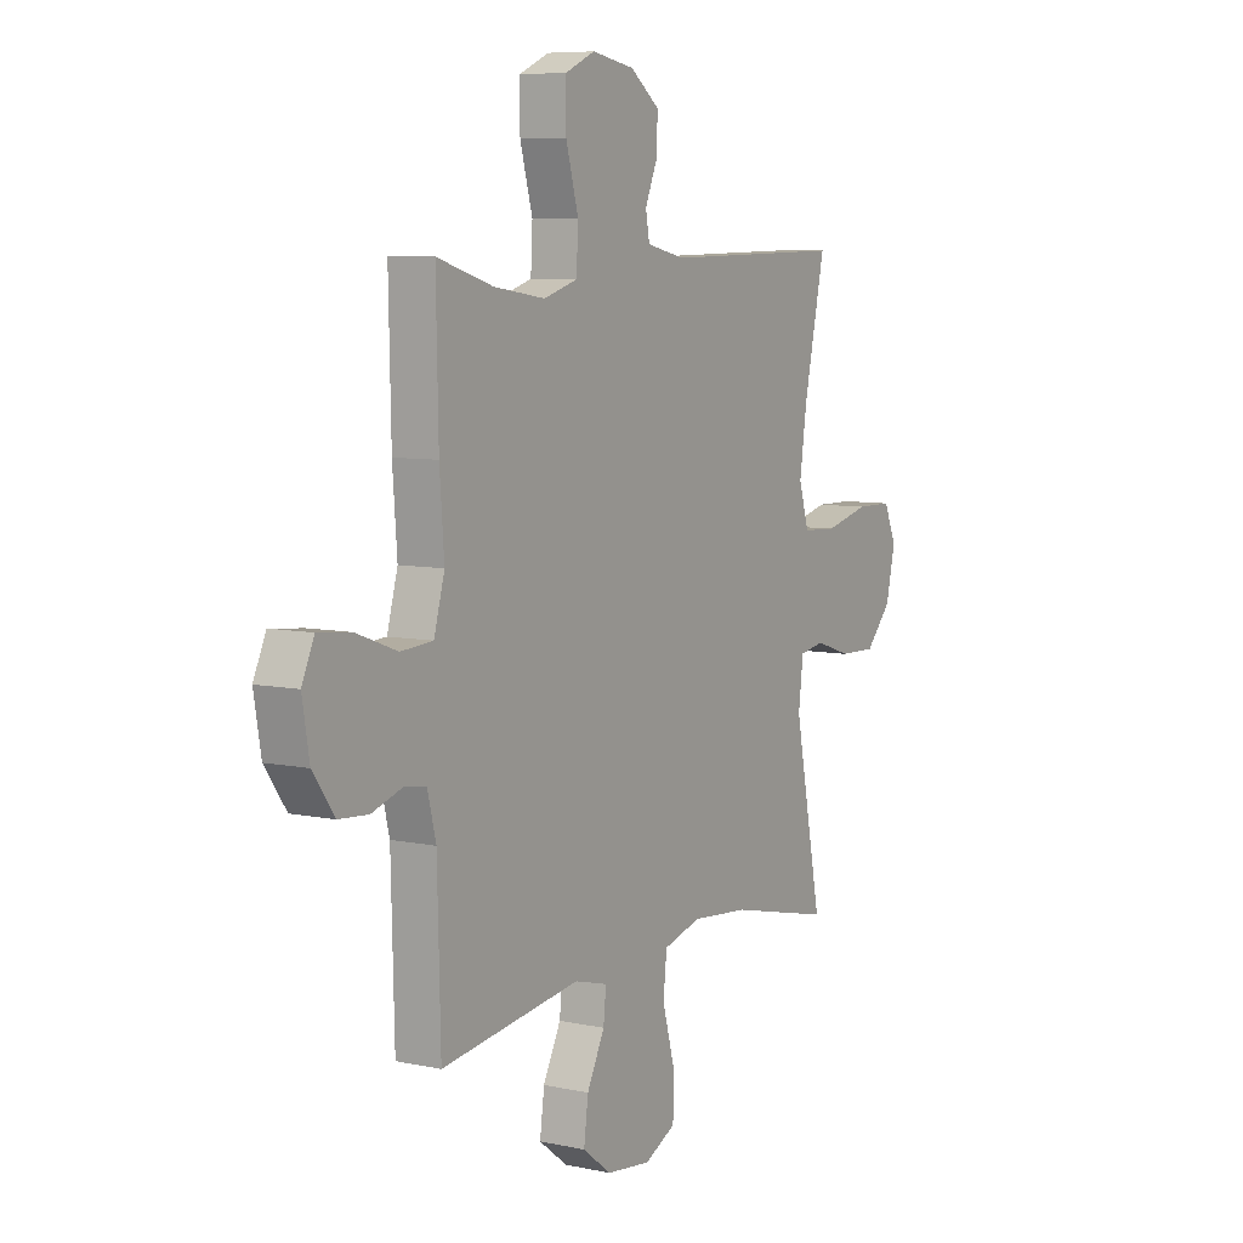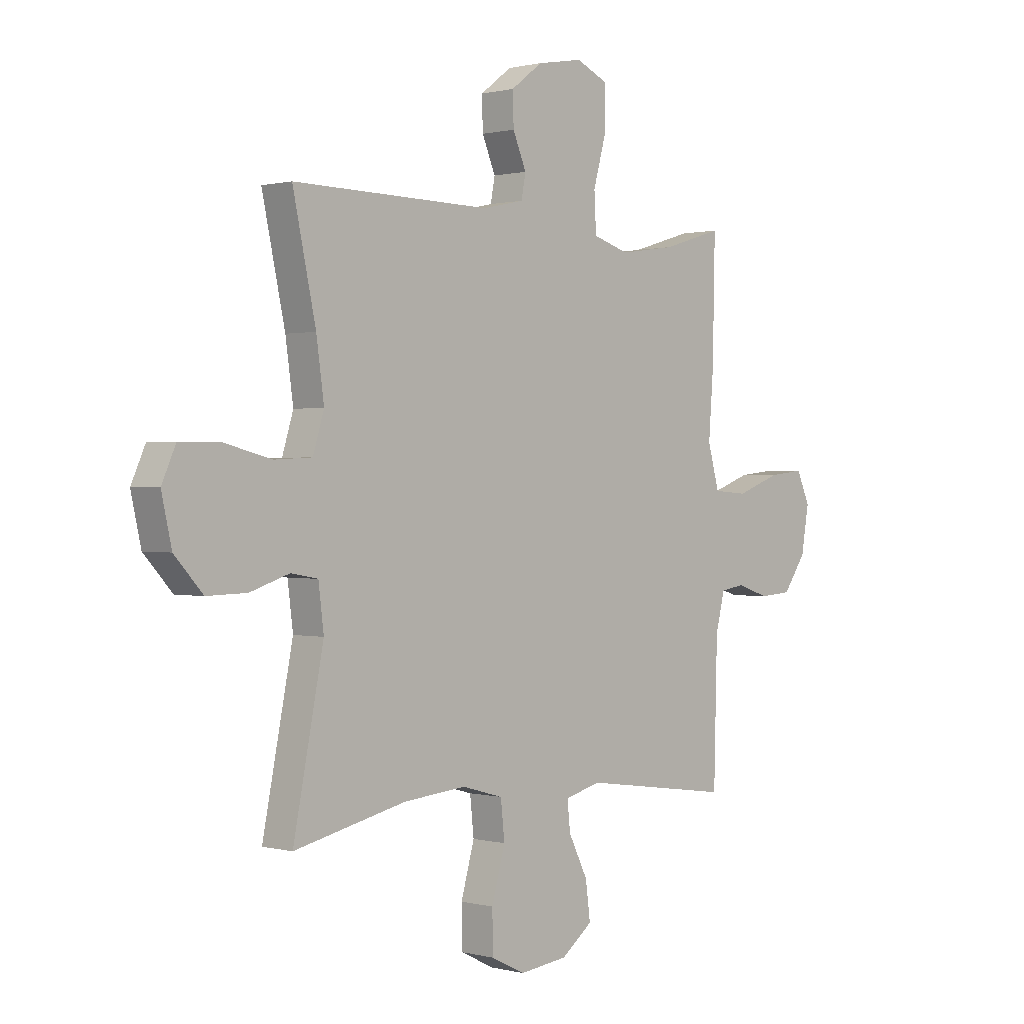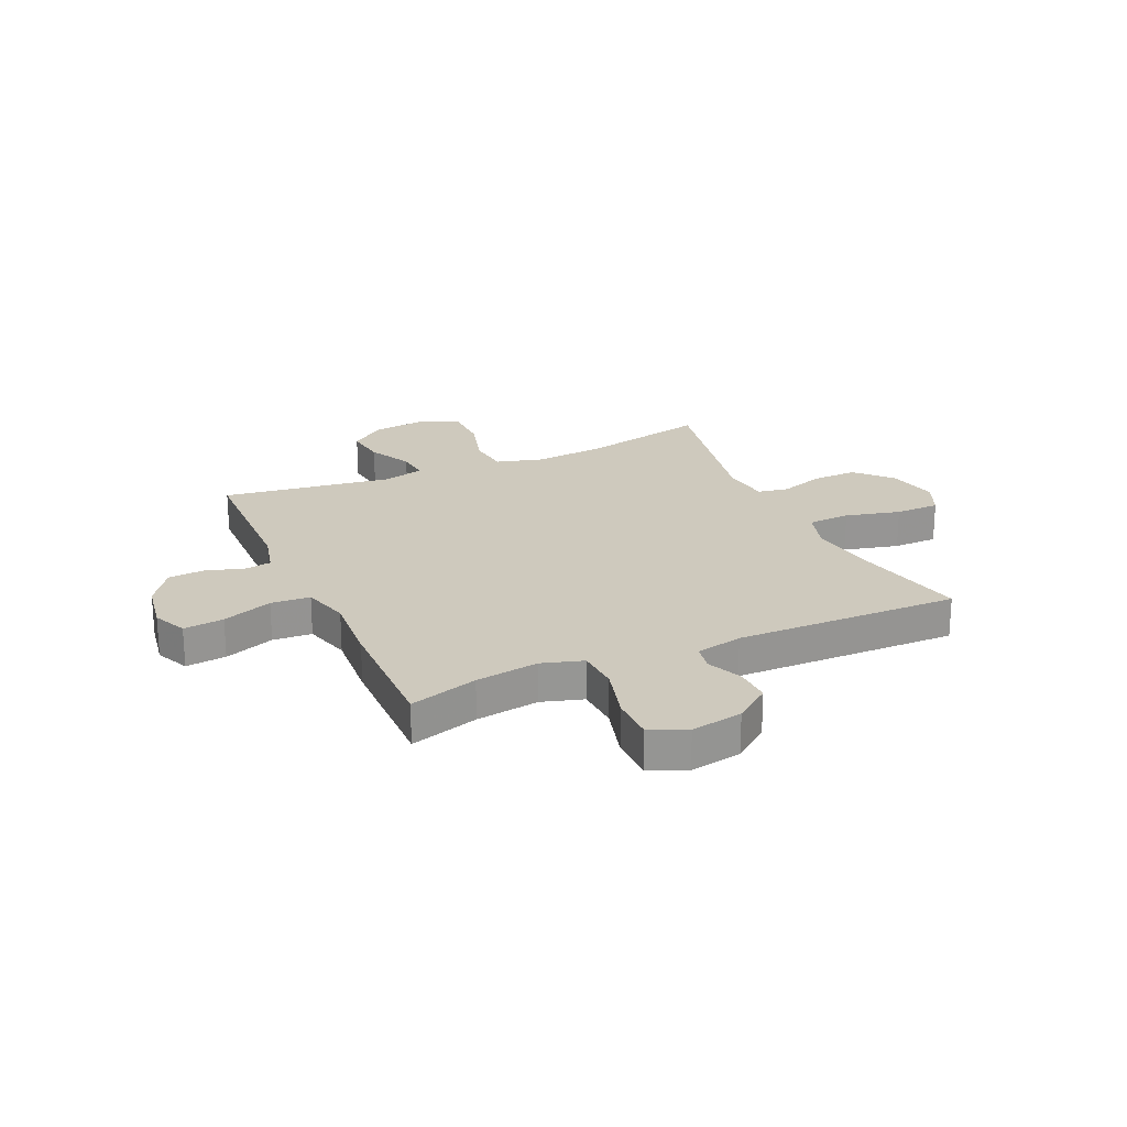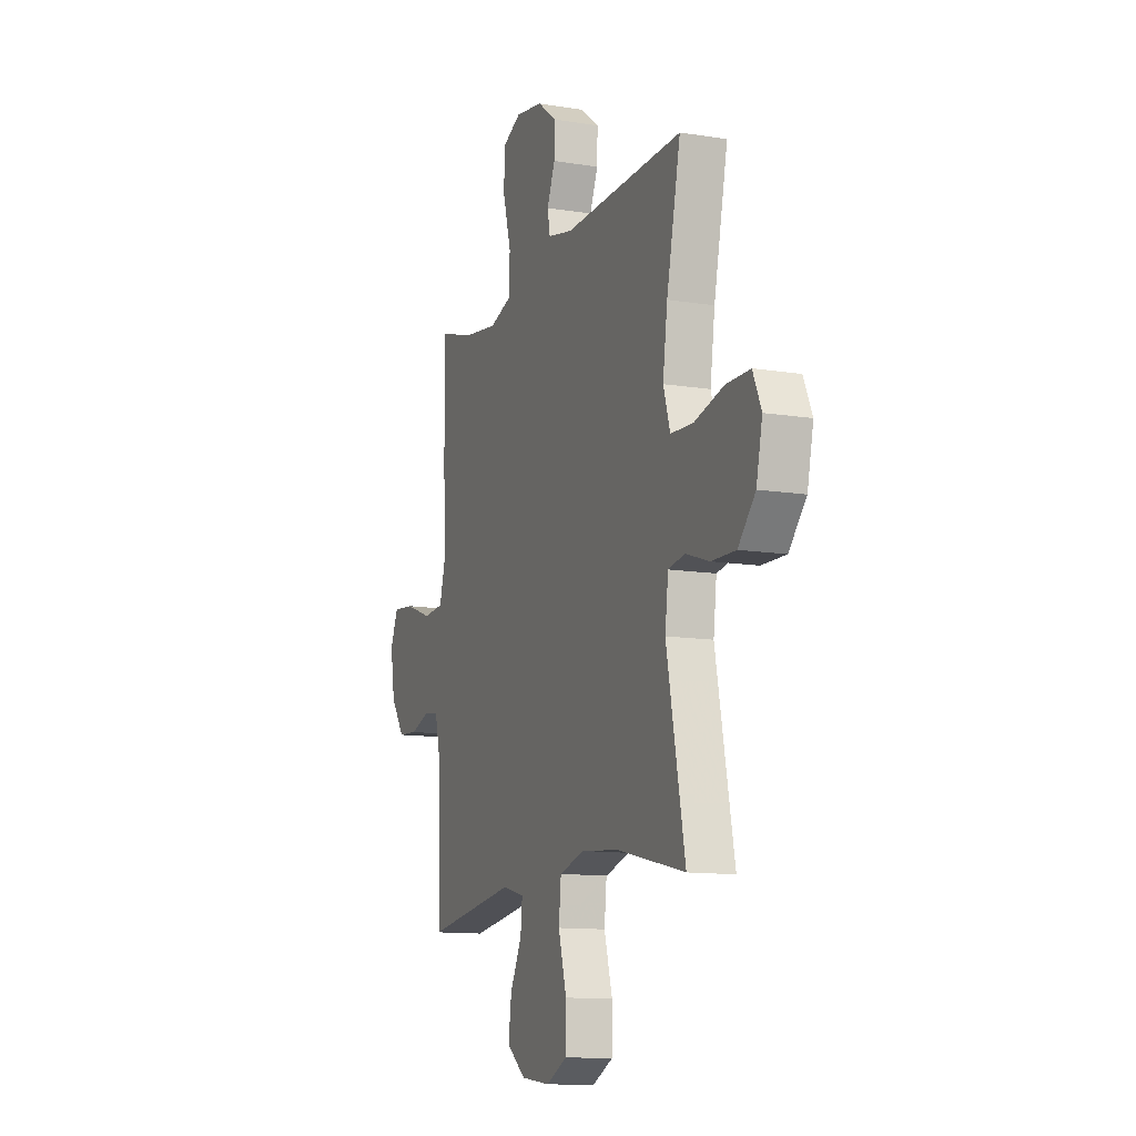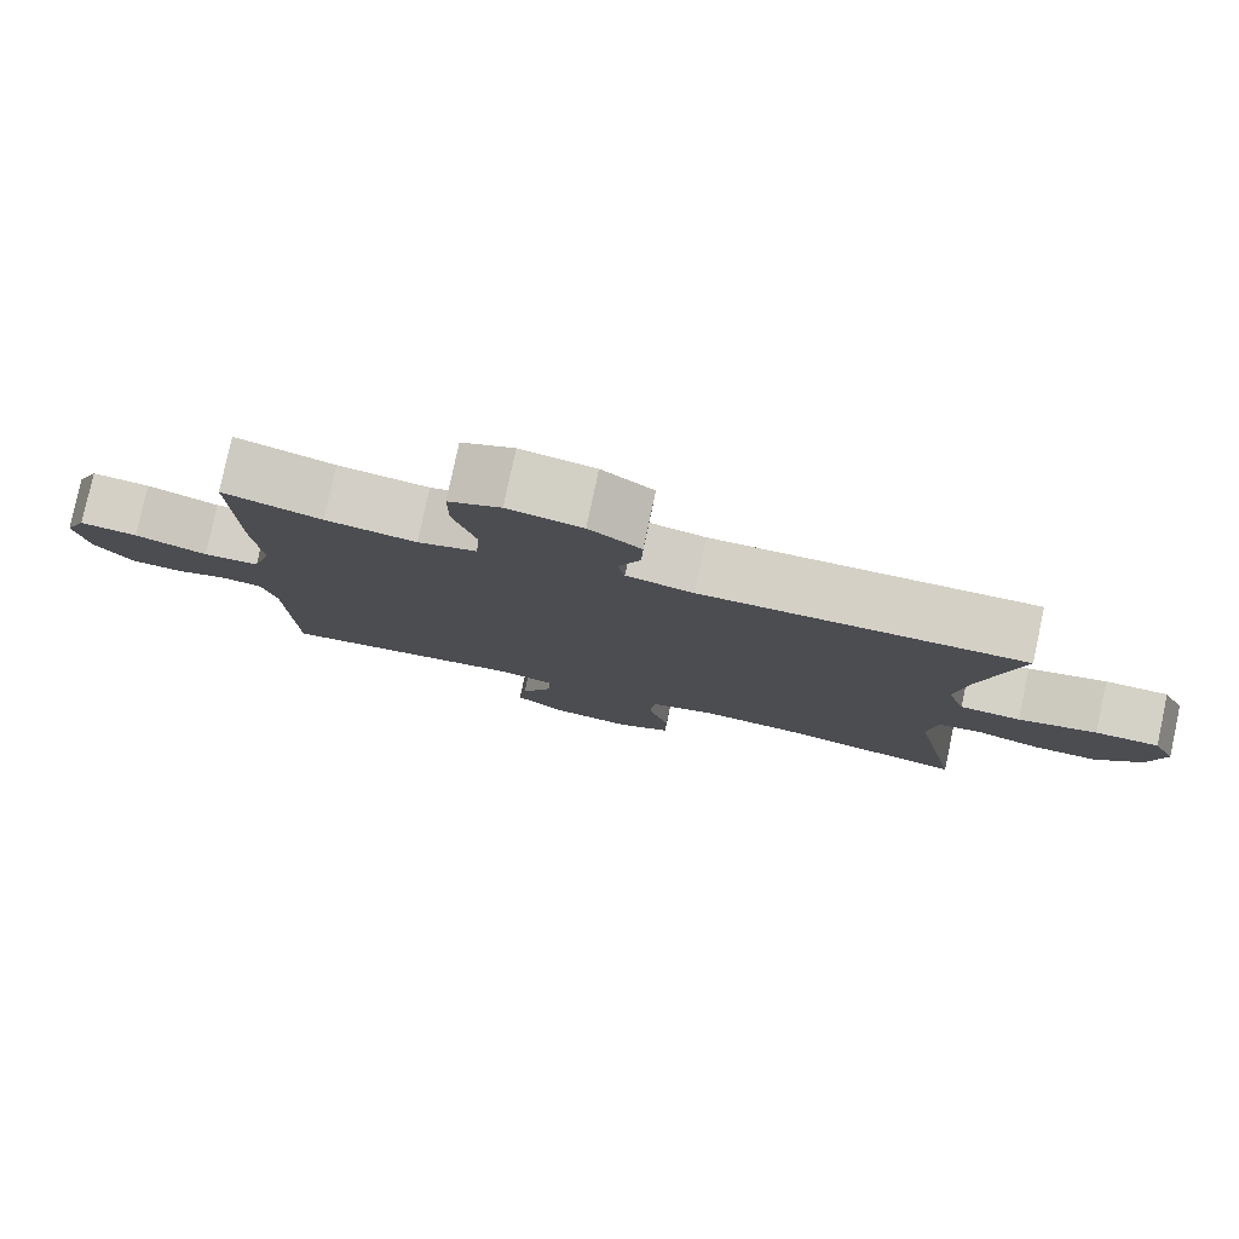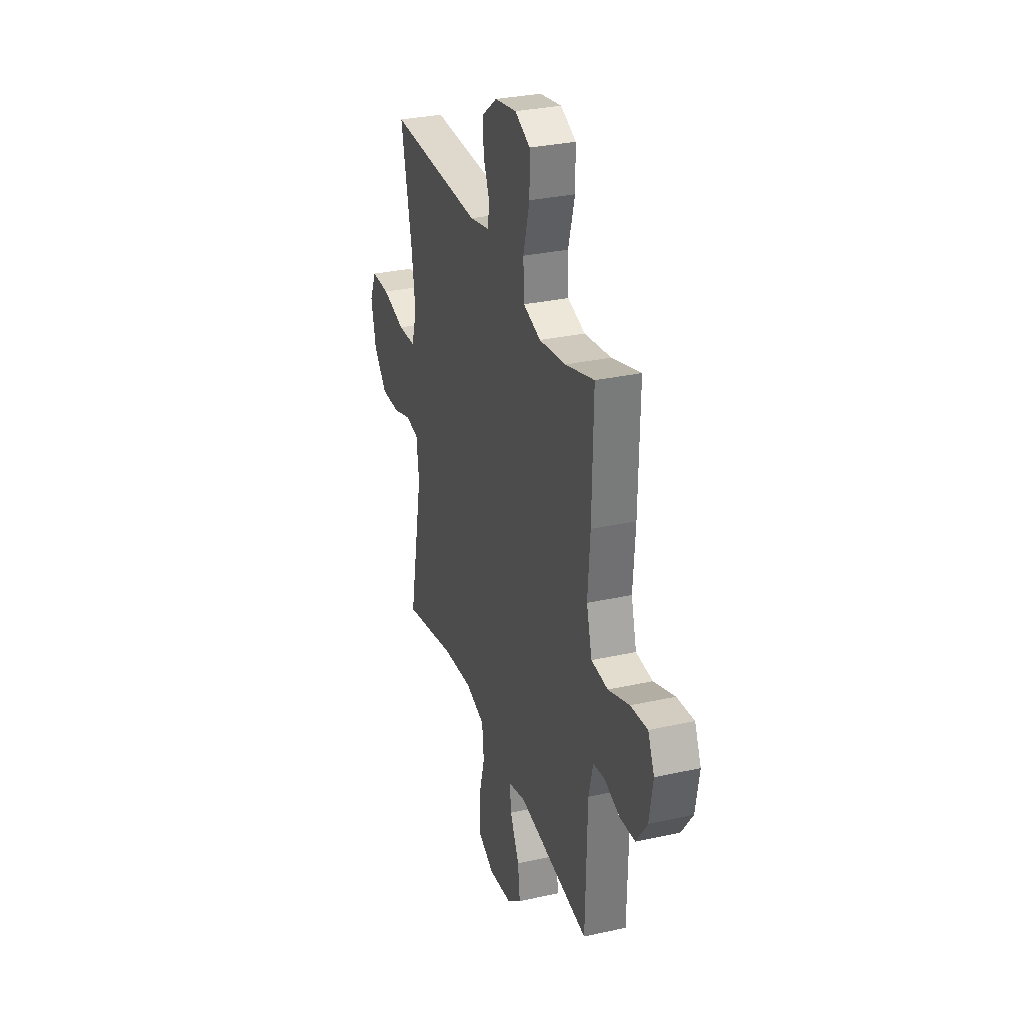
<metadata>
{"format":"obj","ext":"obj","renderer":"f3d","projection":"perspective","resolution":1024,"background":"white","views":[{"elev":7.4,"azim":-58.7,"up":"+Z"},{"elev":0.6,"azim":133.5,"up":"+Z"},{"elev":22.7,"azim":-24.3,"up":"+Y"},{"elev":-12.1,"azim":69.0,"up":"+Z"},{"elev":79.9,"azim":12.1,"up":"+Z"},{"elev":30.9,"azim":-107.7,"up":"+Z"}]}
</metadata>
<code>
v 0.5 0.07 -0.5
v 0.266 0.07 -0.447
v 0.136 0.07 -0.435
v 0.05 0.07 -0.459
v 0.042 0.07 -0.535
v 0.07 0.07 -0.635
v 0.069 0.07 -0.718
v -0.002 0.07 -0.753
v -0.102 0.07 -0.741
v -0.167 0.07 -0.691
v -0.157 0.07 -0.615
v -0.117 0.07 -0.535
v -0.111 0.07 -0.476
v -0.186 0.07 -0.456
v -0.5 0.07 -0.5
v -0.507 0.07 -0.217
v -0.526 0.07 -0.141
v -0.576 0.07 -0.133
v -0.644 0.07 -0.155
v -0.711 0.07 -0.15
v -0.759 0.07 -0.082
v -0.775 0.07 0.012
v -0.747 0.07 0.074
v -0.673 0.07 0.066
v -0.581 0.07 0.032
v -0.509 0.07 0.037
v -0.485 0.07 0.123
v -0.495 0.07 0.256
v -0.5 0.07 0.5
v -0.374 0.07 0.462
v -0.258 0.07 0.445
v -0.182 0.07 0.468
v -0.178 0.07 0.546
v -0.206 0.07 0.647
v -0.206 0.07 0.729
v -0.139 0.07 0.759
v -0.044 0.07 0.742
v 0.022 0.07 0.692
v 0.02 0.07 0.626
v -0.008 0.07 0.56
v 0.001 0.07 0.512
v 0.087 0.07 0.493
v 0.5 0.07 0.5
v 0.452 0.07 0.278
v 0.436 0.07 0.164
v 0.459 0.07 0.089
v 0.537 0.07 0.085
v 0.638 0.07 0.11
v 0.72 0.07 0.109
v 0.749 0.07 0.044
v 0.728 0.07 -0.049
v 0.669 0.07 -0.113
v 0.586 0.07 -0.111
v 0.504 0.07 -0.084
v 0.448 0.07 -0.094
v 0.437 0.07 -0.182
v 0.5 0 -0.5
v 0.266 0 -0.447
v 0.136 0 -0.435
v 0.05 0 -0.459
v 0.042 0 -0.535
v 0.07 0 -0.635
v 0.069 0 -0.718
v -0.002 0 -0.753
v -0.102 0 -0.741
v -0.167 0 -0.691
v -0.157 0 -0.615
v -0.117 0 -0.535
v -0.111 0 -0.476
v -0.186 0 -0.456
v -0.5 0 -0.5
v -0.507 0 -0.217
v -0.526 0 -0.141
v -0.576 0 -0.133
v -0.644 0 -0.155
v -0.711 0 -0.15
v -0.759 0 -0.082
v -0.775 0 0.012
v -0.747 0 0.074
v -0.673 0 0.066
v -0.581 0 0.032
v -0.509 0 0.037
v -0.485 0 0.123
v -0.495 0 0.256
v -0.5 0 0.5
v -0.374 0 0.462
v -0.258 0 0.445
v -0.182 0 0.468
v -0.178 0 0.546
v -0.206 0 0.647
v -0.206 0 0.729
v -0.139 0 0.759
v -0.044 0 0.742
v 0.022 0 0.692
v 0.02 0 0.626
v -0.008 0 0.56
v 0.001 0 0.512
v 0.087 0 0.493
v 0.5 0 0.5
v 0.452 0 0.278
v 0.436 0 0.164
v 0.459 0 0.089
v 0.537 0 0.085
v 0.638 0 0.11
v 0.72 0 0.109
v 0.749 0 0.044
v 0.728 0 -0.049
v 0.669 0 -0.113
v 0.586 0 -0.111
v 0.504 0 -0.084
v 0.448 0 -0.094
v 0.437 0 -0.182
f 51 52 53 54
f 49 50 51 54
f 47 48 49 54
f 46 47 54 55
f 45 46 55 56
f 42 43 44
f 41 42 44 45
f 37 38 39 40
f 37 40 41
f 36 37 41
f 33 34 35 36
f 32 33 36 41
f 31 32 41 45
f 27 28 29 30
f 26 27 30 31
f 22 23 24 25
f 22 25 26
f 21 22 26
f 18 19 20 21
f 17 18 21 26
f 16 17 26 31
f 14 15 16 31
f 9 10 11 12
f 9 12 13
f 8 9 13
f 5 6 7 8
f 4 5 8 13
f 3 4 13 14
f 56 1 2
f 56 2 3
f 31 45 56
f 3 14 31 56
f 110 109 108 107
f 110 107 106 105
f 110 105 104 103
f 111 110 103 102
f 112 111 102 101
f 100 99 98
f 101 100 98 97
f 96 95 94 93
f 97 96 93
f 97 93 92
f 92 91 90 89
f 97 92 89 88
f 101 97 88 87
f 86 85 84 83
f 87 86 83 82
f 81 80 79 78
f 82 81 78
f 82 78 77
f 77 76 75 74
f 82 77 74 73
f 87 82 73 72
f 87 72 71 70
f 68 67 66 65
f 69 68 65
f 69 65 64
f 64 63 62 61
f 69 64 61 60
f 70 69 60 59
f 58 57 112
f 59 58 112
f 112 101 87
f 112 87 70 59
f 1 57 58 2
f 2 58 59 3
f 3 59 60 4
f 4 60 61 5
f 5 61 62 6
f 6 62 63 7
f 7 63 64 8
f 8 64 65 9
f 9 65 66 10
f 10 66 67 11
f 11 67 68 12
f 12 68 69 13
f 13 69 70 14
f 14 70 71 15
f 15 71 72 16
f 16 72 73 17
f 17 73 74 18
f 18 74 75 19
f 19 75 76 20
f 20 76 77 21
f 21 77 78 22
f 22 78 79 23
f 23 79 80 24
f 24 80 81 25
f 25 81 82 26
f 26 82 83 27
f 27 83 84 28
f 28 84 85 29
f 29 85 86 30
f 30 86 87 31
f 31 87 88 32
f 32 88 89 33
f 33 89 90 34
f 34 90 91 35
f 35 91 92 36
f 36 92 93 37
f 37 93 94 38
f 38 94 95 39
f 39 95 96 40
f 40 96 97 41
f 41 97 98 42
f 42 98 99 43
f 43 99 100 44
f 44 100 101 45
f 45 101 102 46
f 46 102 103 47
f 47 103 104 48
f 48 104 105 49
f 49 105 106 50
f 50 106 107 51
f 51 107 108 52
f 52 108 109 53
f 53 109 110 54
f 54 110 111 55
f 55 111 112 56
f 56 112 57 1

</code>
